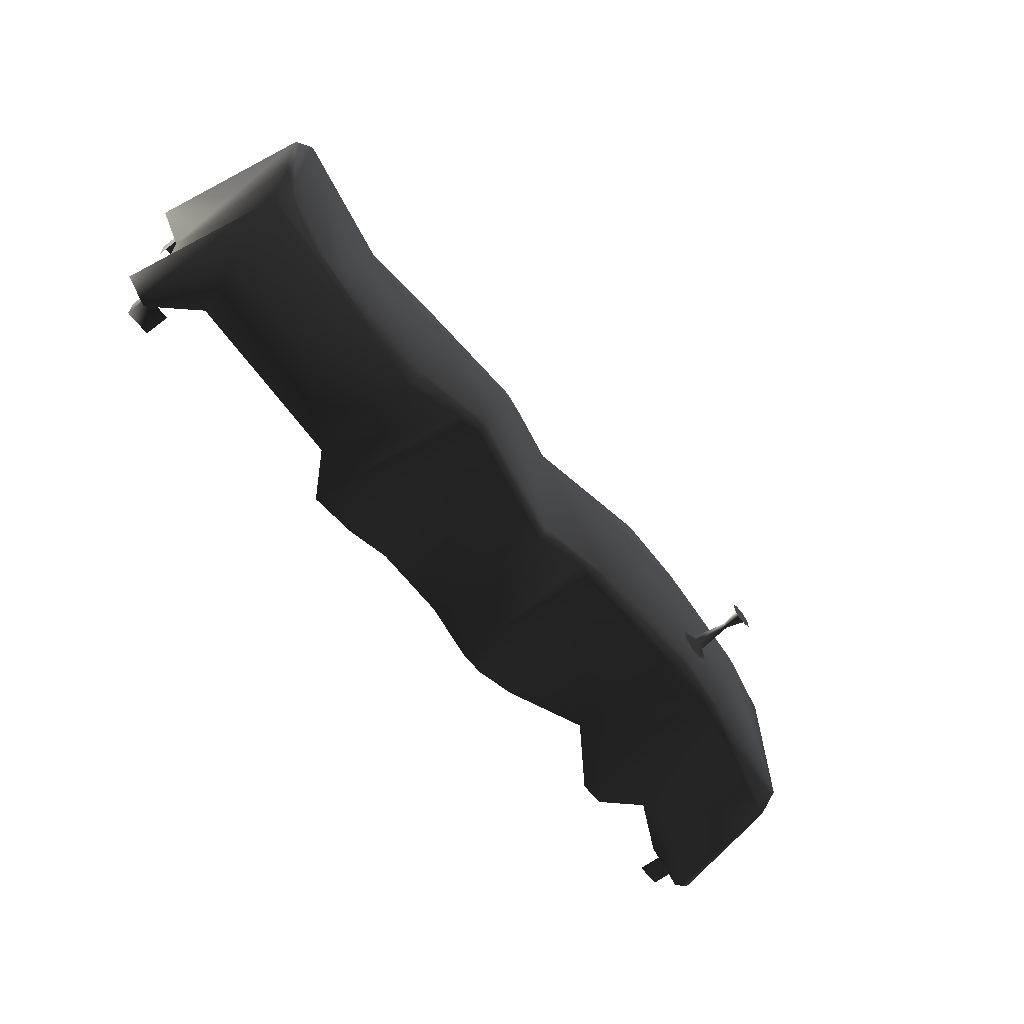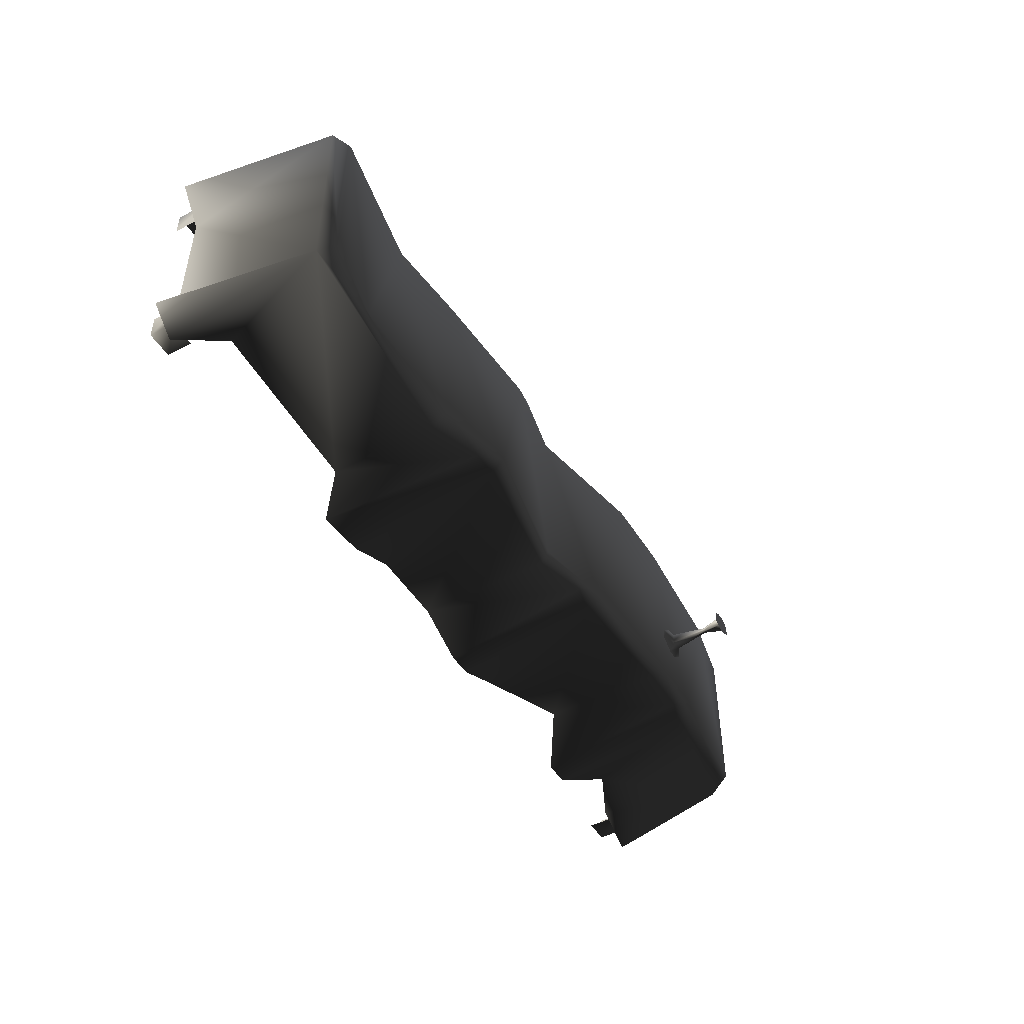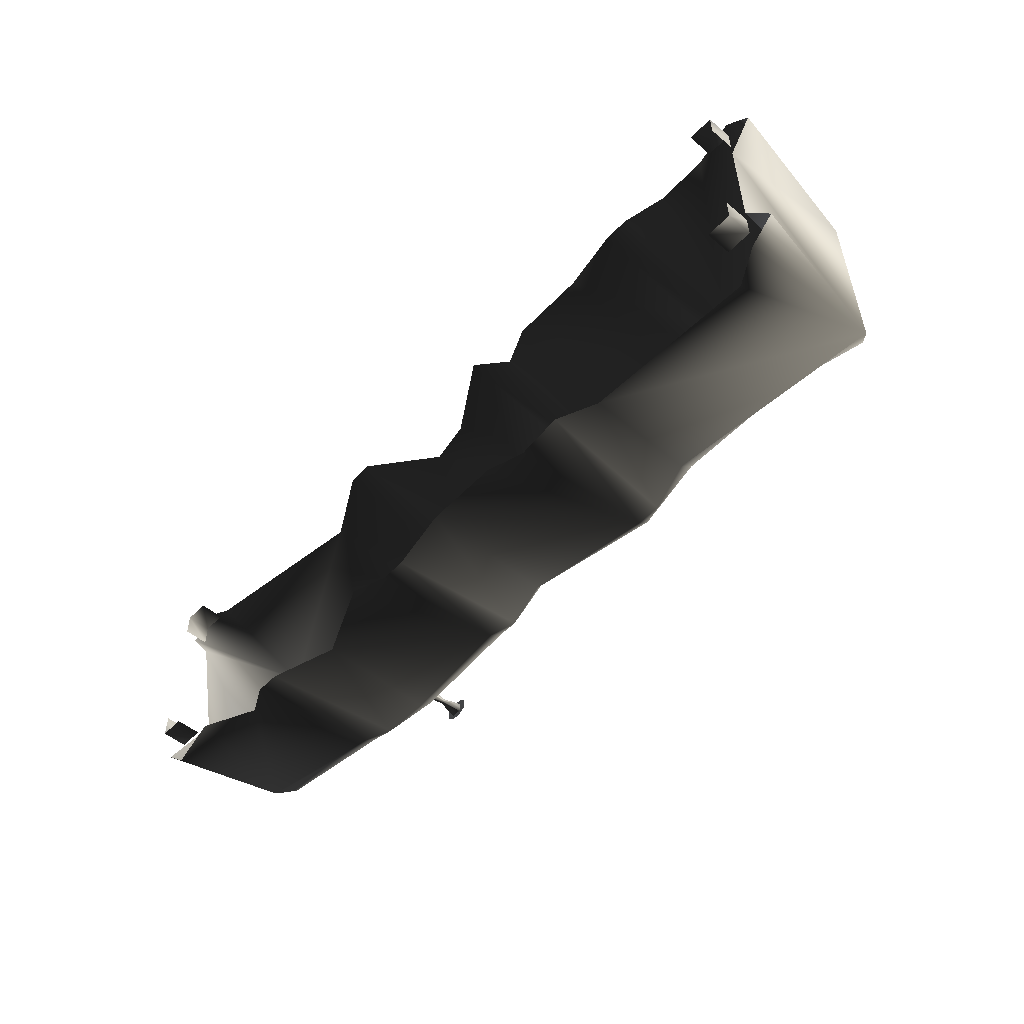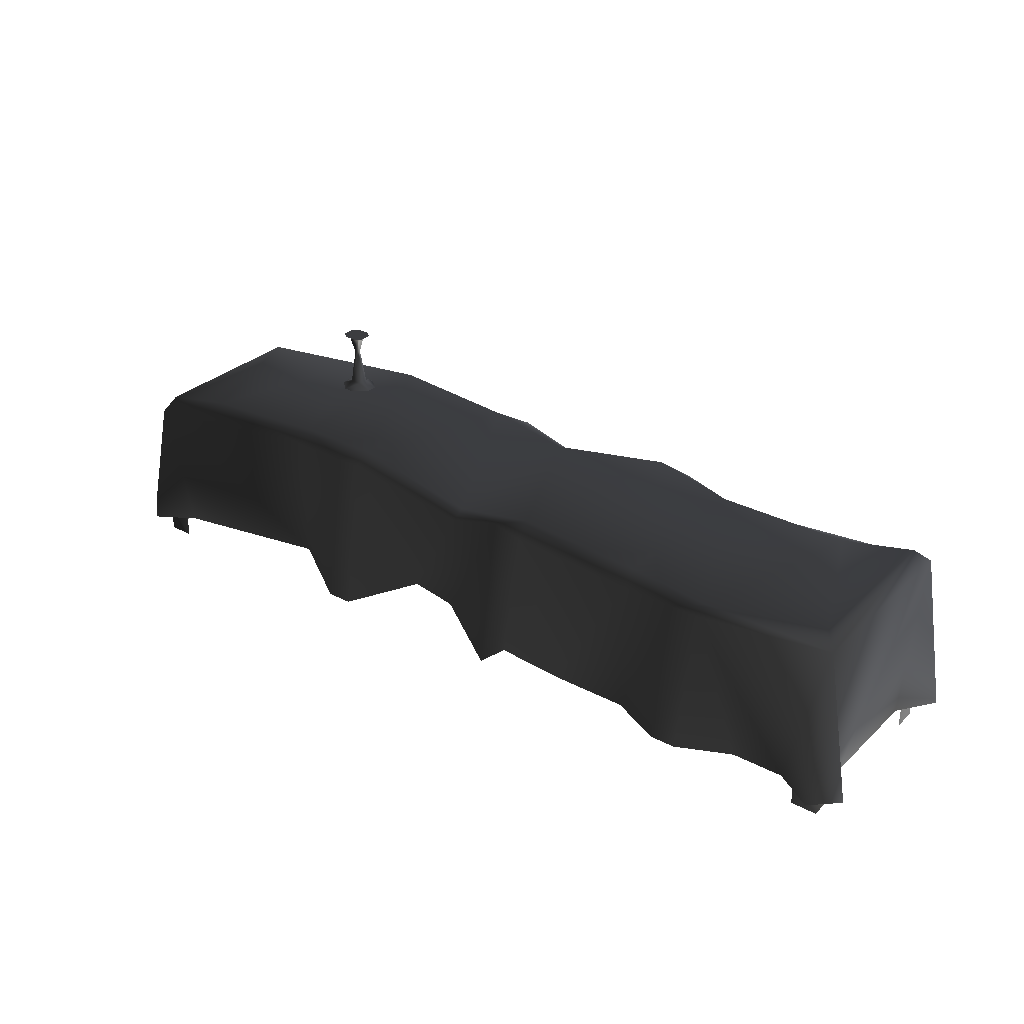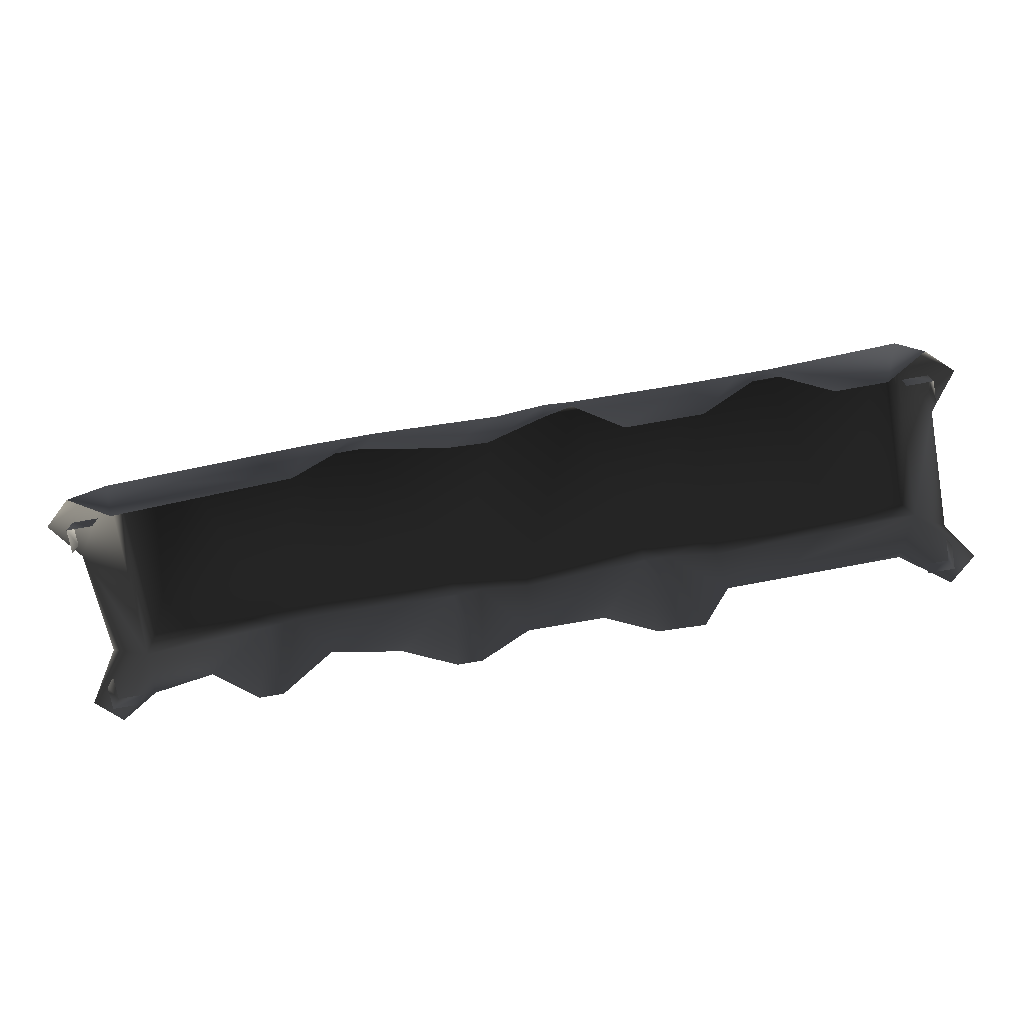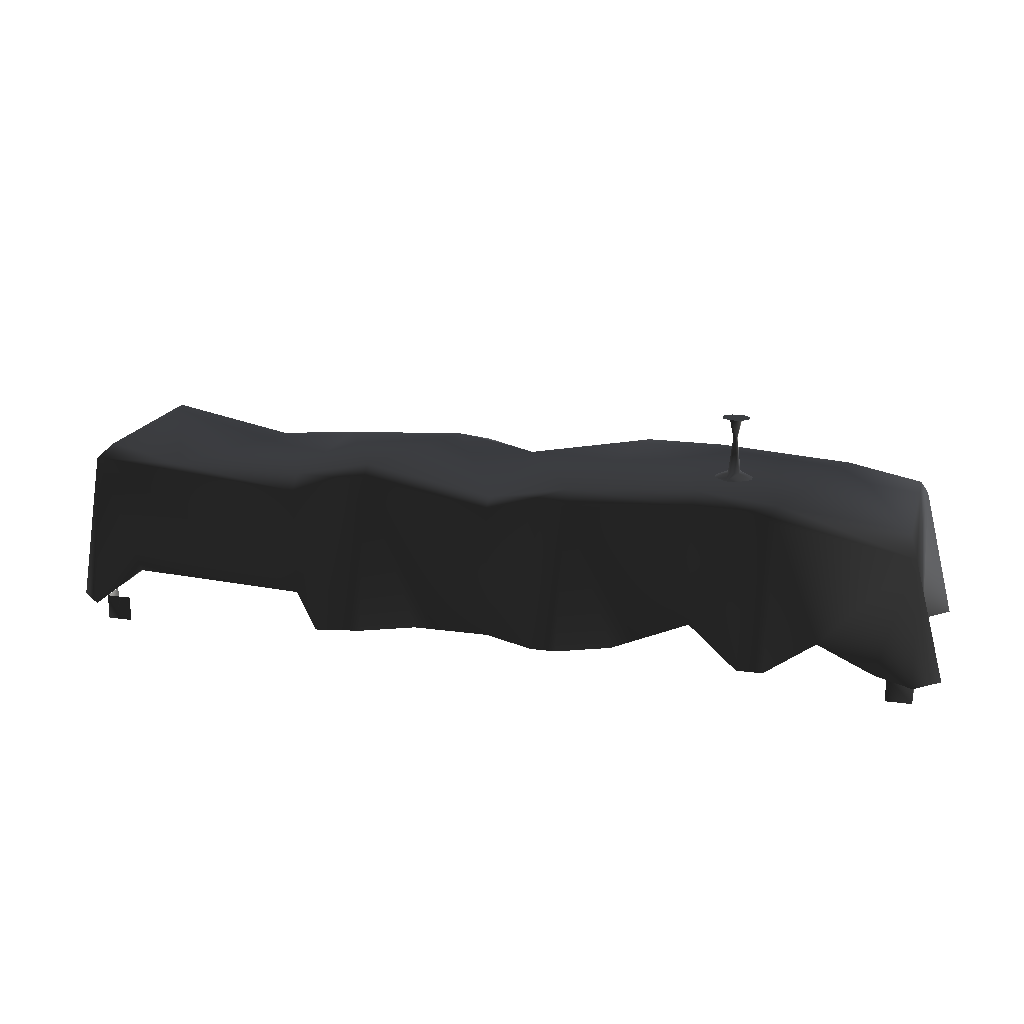
<metadata>
{"format":"obj","ext":"obj","renderer":"f3d","projection":"perspective","resolution":1024,"background":"white","views":[{"elev":-62.7,"azim":127.6,"up":"+Z"},{"elev":-47.6,"azim":120.4,"up":"+Z"},{"elev":-52.2,"azim":48.1,"up":"+Z"},{"elev":30.4,"azim":37.3,"up":"+Y"},{"elev":-73.1,"azim":10.1,"up":"+Y"},{"elev":18.2,"azim":-164.6,"up":"+Y"}]}
</metadata>
<code>
o 1557
v -231 0 52
v -231 14 52
v -231 14 39
v -231 0 39
v -231 0 -39
v -231 14 -39
v -231 14 -52
v -231 0 -52
v -217 14 -52
v -217 0 -52
v 231 0 52
v 231 14 52
v 217 14 52
v 217 0 52
v 231 0 39
v 231 14 39
v 231 0 -52
v 231 14 -52
v 231 14 -39
v 231 0 -39
v 217 0 -52
v 217 14 -52
v -217 0 52
v -217 14 52
v -112 28 52
v -112 98 52
v -228 84 52
v -210 14 52
v -231 14 65
v -245 14 52
v -231 16 32
v -228 80 -52
v -231 28 -28
v -245 14 -52
v -231 14 -65
v -210 14 -52
v -180 28 -52
v -156 92 -52
v -154 14 -65
v -140 14 -65
v -140 98 -52
v -112 32 -52
v -112 98 -52
v -44 92 -52
v -70 14 -52
v -42 14 -65
v -28 14 -65
v -28 96 -52
v 0 14 -52
v 0 88 -52
v 70 98 -52
v 42 14 -52
v 70 14 -65
v 96 12 -65
v 84 98 -52
v 112 28 -52
v 112 88 -52
v 231 98 -52
v 208 32 -52
v 231 14 -65
v 245 14 -52
v 231 14 -32
v 231 14 32
v 231 98 52
v 245 14 52
v 231 14 65
v 210 14 52
v 156 88 52
v 182 14 52
v 154 14 65
v 140 14 65
v 140 88 52
v 112 14 52
v 112 88 52
v 70 14 52
v 44 92 52
v 44 28 65
v 28 14 65
v 28 96 52
v -4 32 52
v 0 88 52
v -28 36 52
v -70 98 52
v -70 14 65
v -84 14 65
v -84 98 52
v -112 105 45
v -184 100 45
v -224 92 45
v -224 92 -45
v -156 100 -45
v -112 105 -45
v -44 100 -45
v 0 92 -45
v 70 105 -45
v 112 96 -45
v 184 96 -45
v 224 105 -45
v 224 105 45
v 156 92 45
v 112 96 45
v 44 100 45
v 0 92 45
v -70 105 45
v -131 108 -13
v -125 108 -13
v -127 127 -15
v -129 127 -15
v -131 108 -19
v -138 105 -13
v -131 105 -7
v -125 105 -7
v -118 105 -13
v -125 108 -19
v -127 127 -17
v -125 138 -13
v -131 138 -13
v -129 127 -17
v -125 105 -25
v -131 105 -25
v -138 105 -19
v -118 105 -19
v -125 138 -19
v -131 138 -19
v -135 138 -13
v -131 138 -10
v -125 138 -10
v -121 138 -13
v -121 138 -19
v -125 138 -22
v -131 138 -22
v -135 138 -19
f 1 2 3
f 1 3 4
f 5 6 7
f 5 7 8
f 8 7 9
f 8 9 10
f 11 12 13
f 11 13 14
f 15 16 12
f 15 12 11
f 17 18 19
f 17 19 20
f 21 22 18
f 21 18 17
f 23 24 2
f 23 2 1
f 25 26 27
f 25 27 28
f 28 27 29
f 29 27 30
f 30 27 31
f 31 27 32
f 31 32 33
f 33 32 34
f 34 32 35
f 35 32 36
f 36 32 37
f 37 32 38
f 37 38 39
f 39 38 40
f 40 38 41
f 40 41 42
f 42 41 43
f 42 43 44
f 42 44 45
f 45 44 46
f 46 44 47
f 47 44 48
f 47 48 49
f 49 48 50
f 49 50 51
f 49 51 52
f 52 51 53
f 53 51 54
f 54 51 55
f 54 55 56
f 56 55 57
f 56 57 58
f 56 58 59
f 59 58 60
f 60 58 61
f 61 58 62
f 62 58 63
f 63 58 64
f 63 64 65
f 65 64 66
f 66 64 67
f 67 64 68
f 67 68 69
f 69 68 70
f 70 68 71
f 71 68 72
f 71 72 73
f 73 72 74
f 73 74 75
f 75 74 76
f 75 76 77
f 77 76 78
f 78 76 79
f 78 79 80
f 80 79 81
f 80 81 82
f 82 81 83
f 82 83 84
f 84 83 85
f 85 83 86
f 85 86 25
f 25 86 26
f 26 86 87
f 26 87 88
f 26 88 27
f 27 88 89
f 27 89 32
f 32 89 90
f 32 90 91
f 32 91 38
f 38 91 41
f 41 91 92
f 41 92 43
f 43 92 93
f 43 93 44
f 44 93 48
f 48 93 94
f 48 94 50
f 50 94 95
f 50 95 51
f 51 95 55
f 55 95 96
f 55 96 57
f 57 96 97
f 57 97 58
f 58 97 98
f 58 98 64
f 64 98 99
f 64 99 100
f 64 100 68
f 68 100 72
f 72 100 101
f 72 101 74
f 74 101 102
f 74 102 76
f 76 102 79
f 79 102 103
f 79 103 81
f 81 103 104
f 81 104 83
f 83 104 86
f 86 104 87
f 87 104 92
f 87 92 91
f 87 91 88
f 88 91 90
f 88 90 89
f 99 98 97
f 99 97 100
f 100 97 96
f 100 96 101
f 101 96 95
f 101 95 102
f 102 95 94
f 102 94 103
f 103 94 93
f 103 93 104
f 104 93 92
f 105 106 107
f 105 107 108
f 105 108 109
f 105 109 110
f 105 110 111
f 105 111 106
f 106 111 112
f 106 112 113
f 106 113 114
f 106 114 107
f 107 114 115
f 107 115 116
f 107 116 108
f 108 116 117
f 108 117 118
f 108 118 109
f 109 118 115
f 109 115 114
f 109 114 119
f 109 119 120
f 109 120 121
f 109 121 110
f 113 122 114
f 114 122 119
f 123 115 118
f 123 118 124
f 124 118 117
f 115 123 116
f 125 126 127
f 125 127 128
f 125 128 129
f 125 129 130
f 125 130 131
f 125 131 132

</code>
